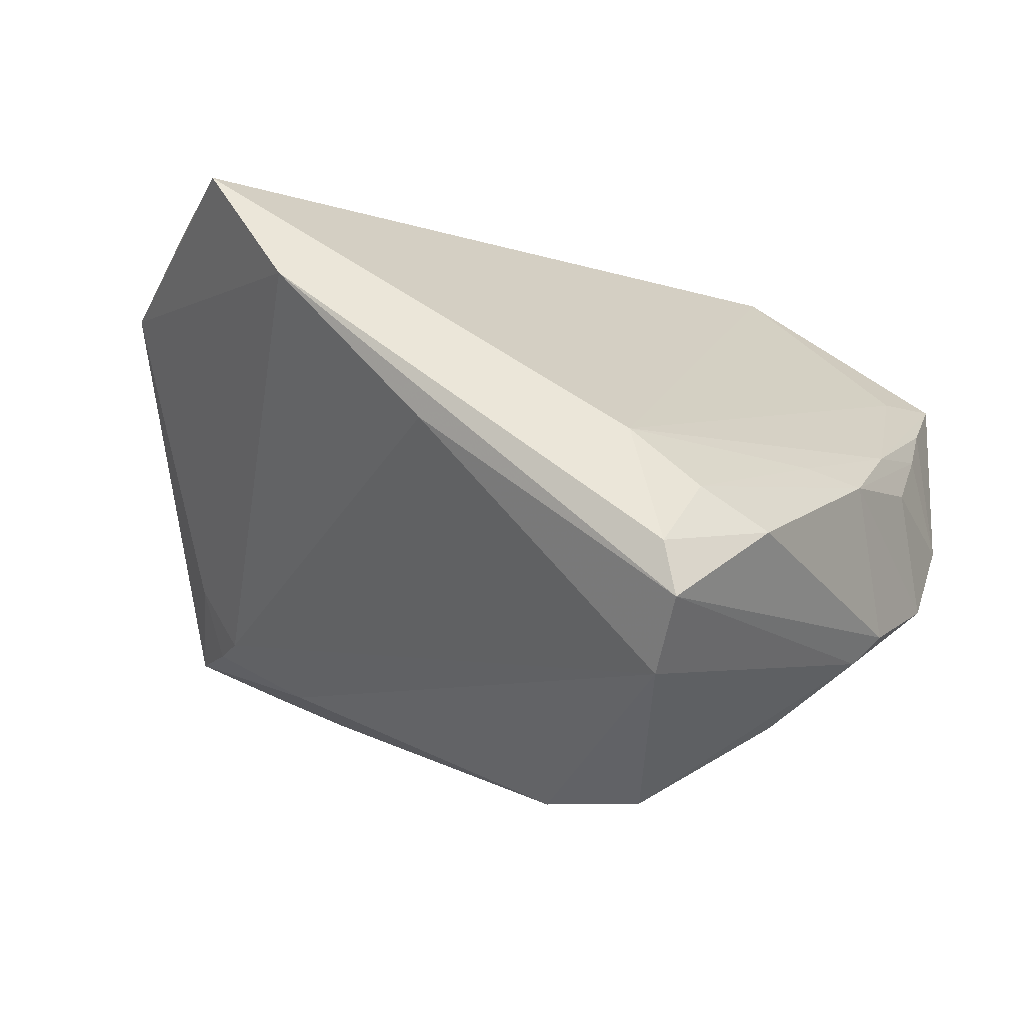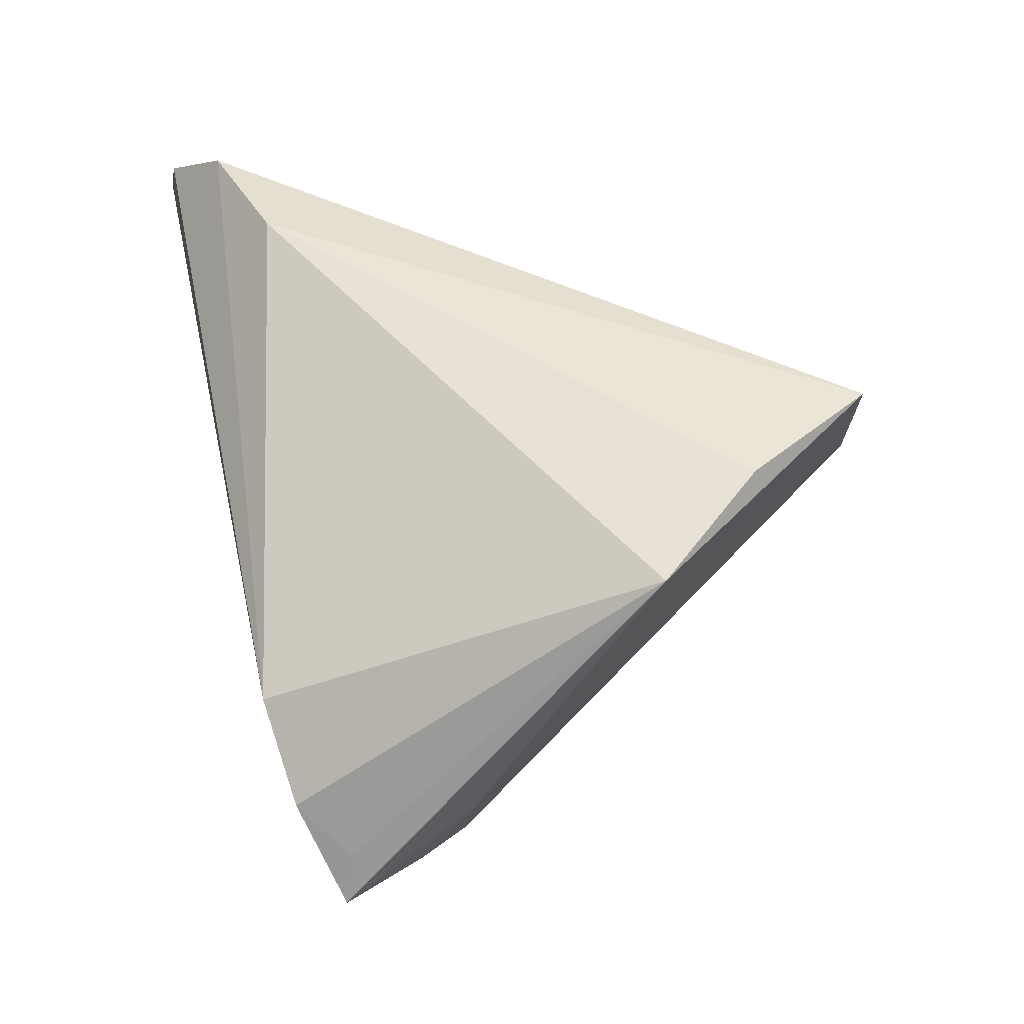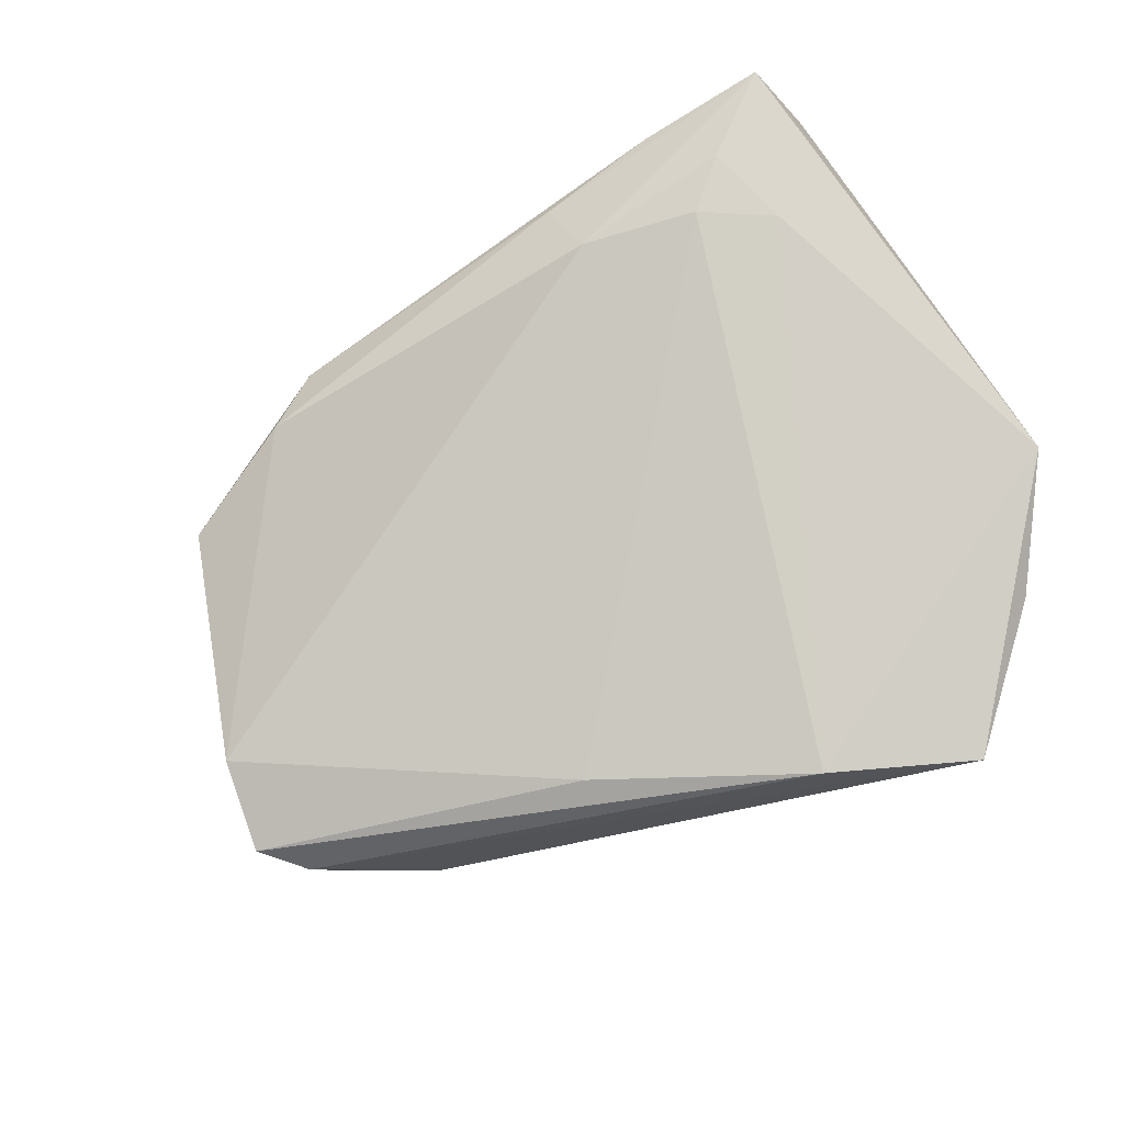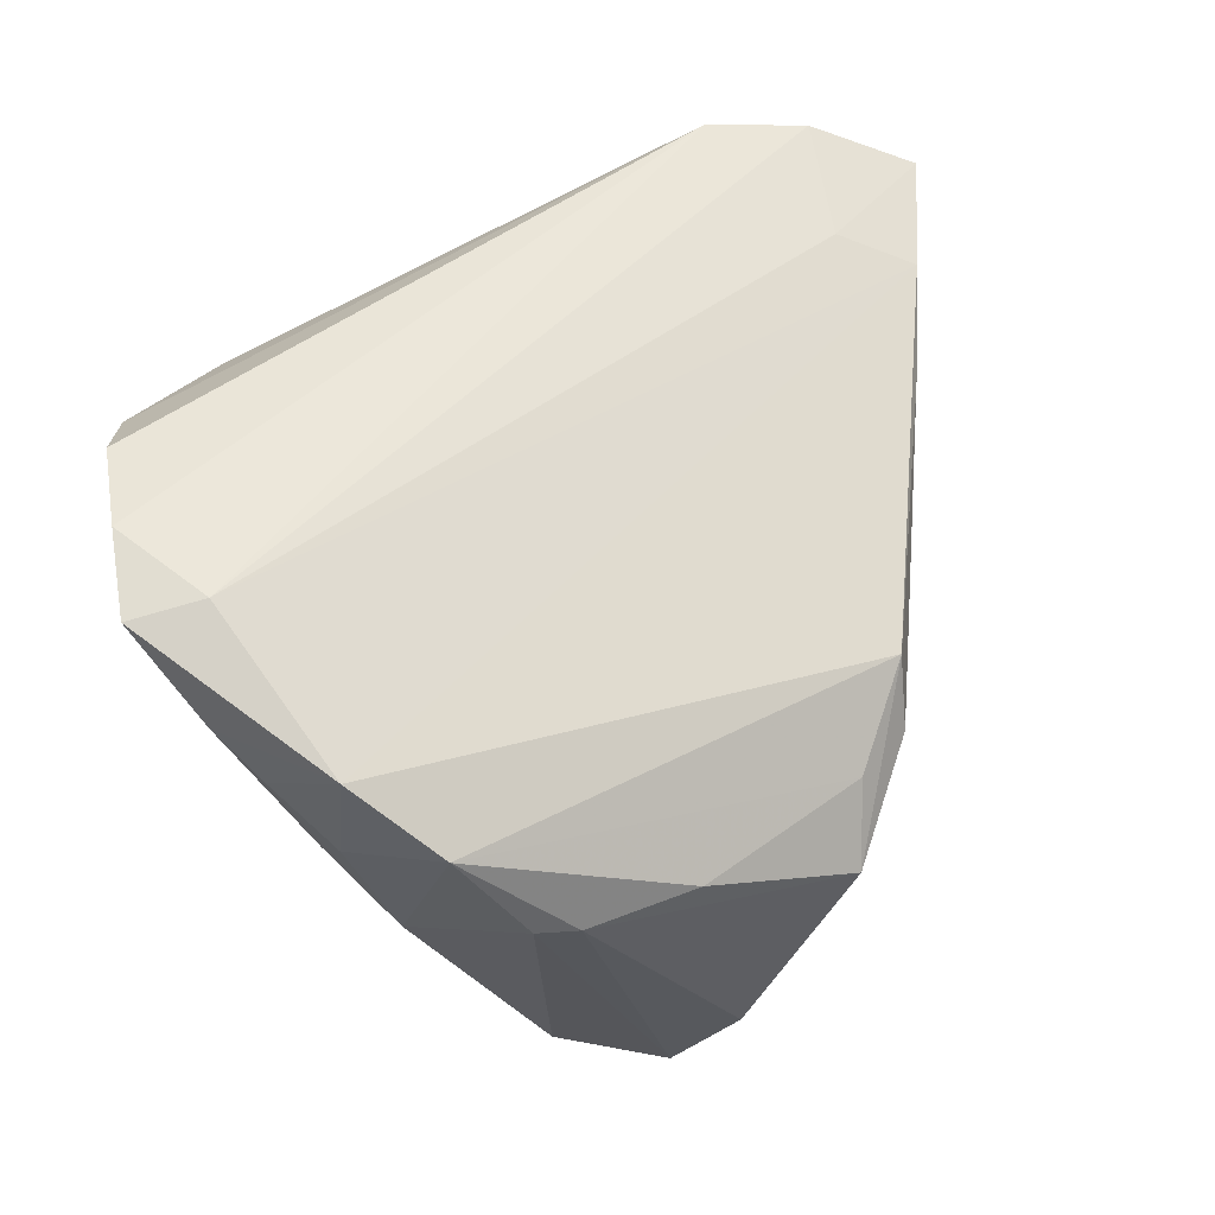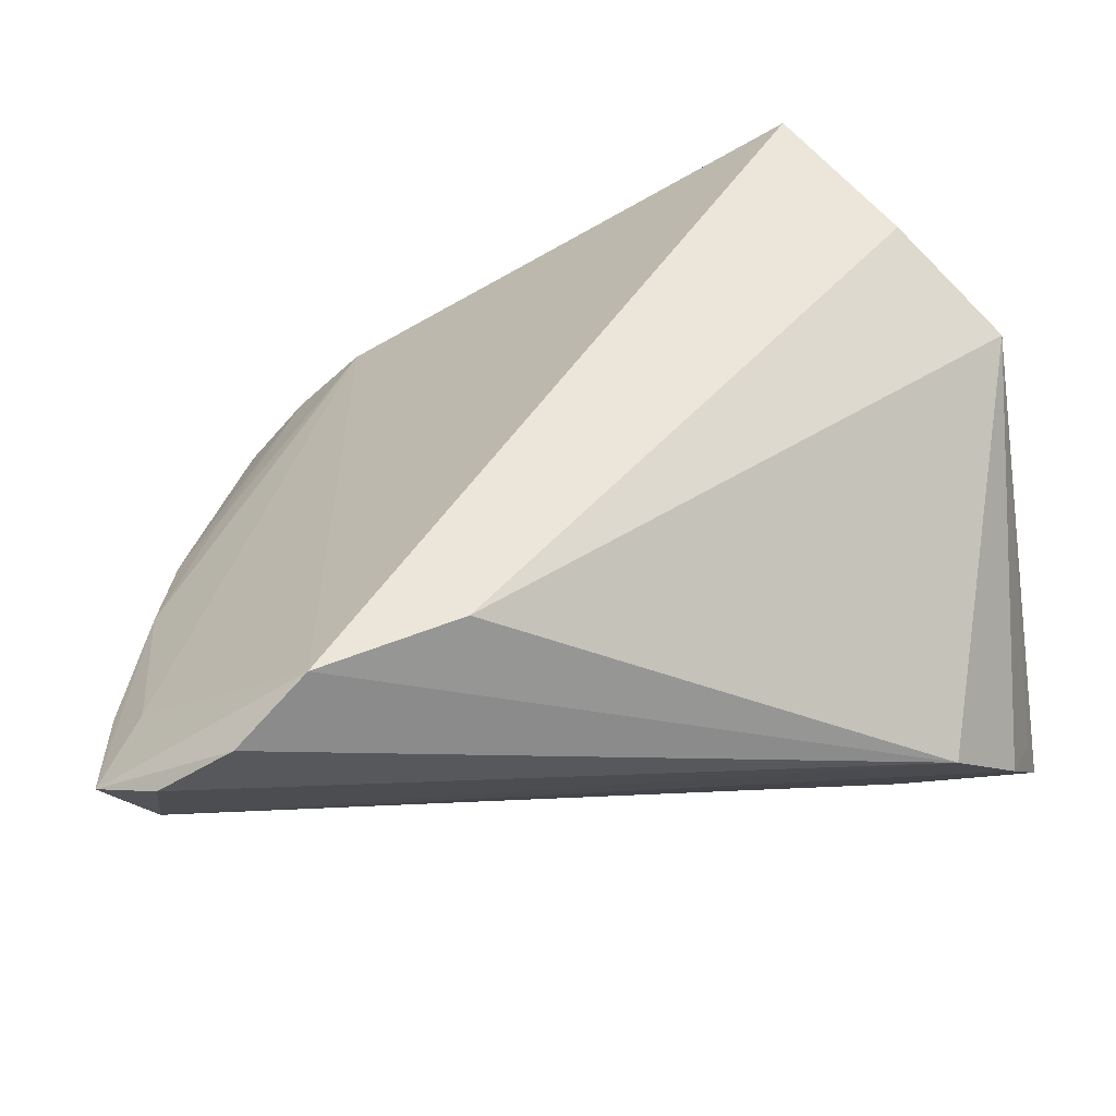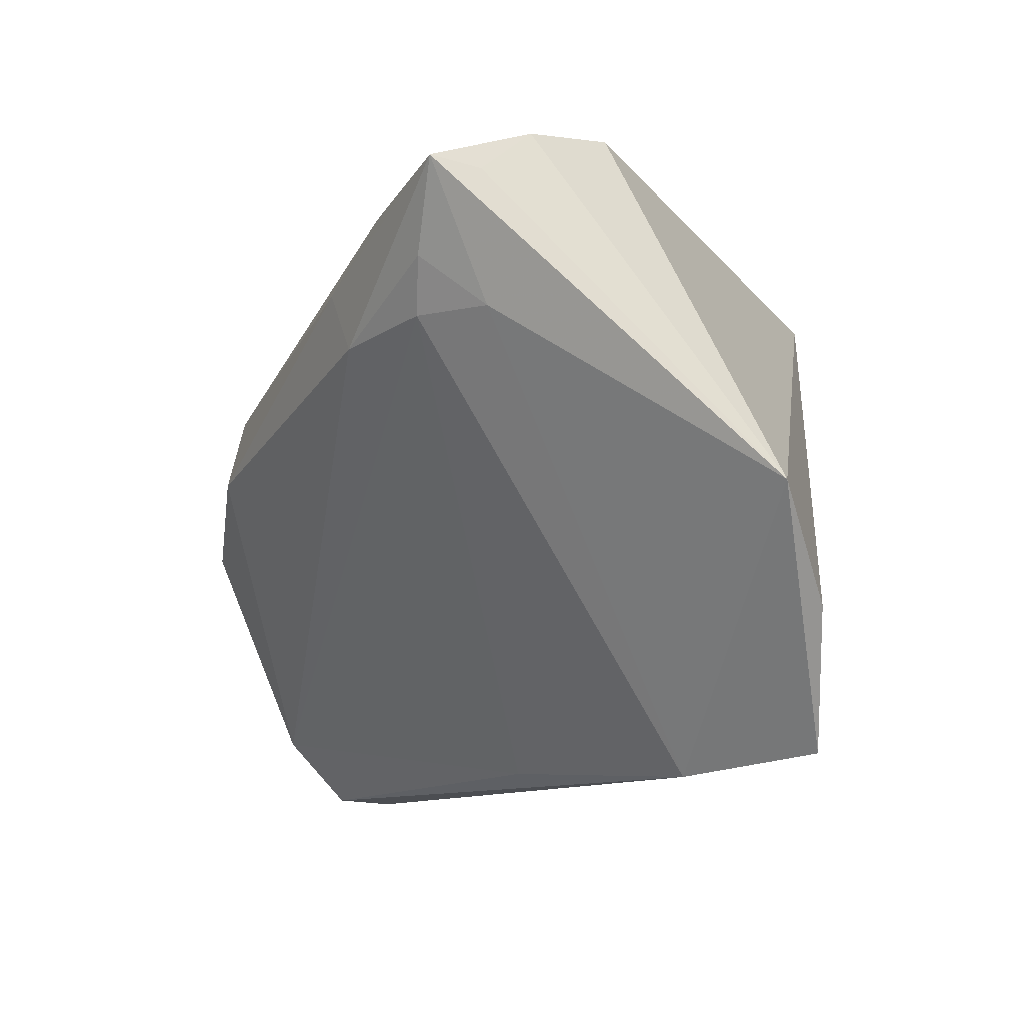
<metadata>
{"format":"obj","ext":"obj","renderer":"f3d","projection":"perspective","resolution":1024,"background":"white","views":[{"elev":-18.3,"azim":-167.4,"up":"+Y"},{"elev":38.5,"azim":77.6,"up":"+Y"},{"elev":-42.4,"azim":55.1,"up":"+Z"},{"elev":45.2,"azim":-60.0,"up":"+Z"},{"elev":60.5,"azim":-7.5,"up":"+Y"},{"elev":-10.3,"azim":89.0,"up":"+Z"}]}
</metadata>
<code>
v 0.04313 -0.02158 0.02354
v -0.01207 0.03696 0.02424
v 0.02253 0.01652 -0.04218
v 0.03278 0.03192 -0.03995
v -0.04685 0.02411 0.03399
v 0.04556 -0.01662 0.01094
v 0.03496 -0.02527 0.009538
v 0.04965 -0.01644 0.01719
v -0.05231 0.004268 0.01246
v 0.0435 0.03124 -0.02345
v -0.002808 -0.04404 -0.0004245
v -0.02555 -0.02226 -0.04325
v 0.05065 -0.003155 0.03192
v -0.05296 0.01004 0.01809
v -0.05185 -0.01732 0.0126
v -0.01142 -0.04308 -7.928e-05
v -0.04887 0.01634 0.02089
v -0.04013 -0.005561 -0.0167
v -0.04799 0.01187 0.03118
v -0.02927 0.03706 0.02859
v -0.01648 -0.0461 -0.008907
v -0.02675 -0.02896 -0.04265
v 0.05449 -0.009047 0.02629
v -0.02122 -0.006926 -0.03967
v 0.04203 0.006156 0.03399
v -0.03785 0.03169 0.03399
v -0.05416 -0.006747 0.02046
v -0.05416 0.01805 0.03003
v 0.0001193 -0.04152 0.00767
v 0.05387 0.02592 -0.01035
v -0.05093 -0.00312 0.004775
v 0.0312 -0.02772 0.01734
v 0.03878 -0.01295 0.02756
v -0.02293 -0.03594 -0.03479
v -0.0487 0.001114 0.000633
v -0.04366 -0.02735 -0.0007511
v -0.03251 -0.03526 -0.0007214
v -0.03666 -0.01904 -0.0333
v -0.02933 -0.01421 -0.03791
v 0.05056 -0.008292 0.01091
v -0.04625 -0.006601 -0.0105
v 0.0561 -0.015 0.02736
v -0.04721 -0.02371 0.0003749
v 0.004488 -0.00376 -0.04069
f 30 3 4
f 30 4 10
f 30 10 2
f 2 4 20
f 2 10 4
f 30 42 40
f 40 3 30
f 40 6 3
f 23 42 30
f 25 2 20
f 30 2 25
f 8 40 42
f 6 40 8
f 13 25 19
f 42 23 13
f 13 23 30
f 30 25 13
f 26 25 20
f 20 28 26
f 33 1 42
f 19 1 33
f 42 13 33
f 33 13 19
f 12 4 3
f 19 28 27
f 27 1 19
f 29 1 27
f 17 28 20
f 19 25 5
f 25 26 5
f 5 28 19
f 5 26 28
f 7 34 6
f 7 11 34
f 6 8 7
f 7 8 42
f 21 11 29
f 34 11 21
f 21 36 34
f 37 36 21
f 32 1 29
f 29 11 32
f 11 7 32
f 42 1 32
f 32 7 42
f 22 12 3
f 22 36 43
f 34 36 22
f 4 12 24
f 20 4 24
f 24 17 20
f 15 41 43
f 43 36 15
f 15 36 37
f 29 27 15
f 16 21 29
f 37 21 16
f 29 15 16
f 16 15 37
f 44 22 3
f 34 22 44
f 3 6 44
f 6 34 44
f 12 22 38
f 43 41 38
f 38 22 43
f 41 15 31
f 31 15 27
f 31 9 41
f 27 9 31
f 41 9 35
f 28 17 35
f 35 18 41
f 17 24 35
f 24 18 35
f 14 27 28
f 14 9 27
f 28 35 14
f 14 35 9
f 39 24 12
f 12 38 39
f 39 18 24
f 39 38 41
f 41 18 39

</code>
